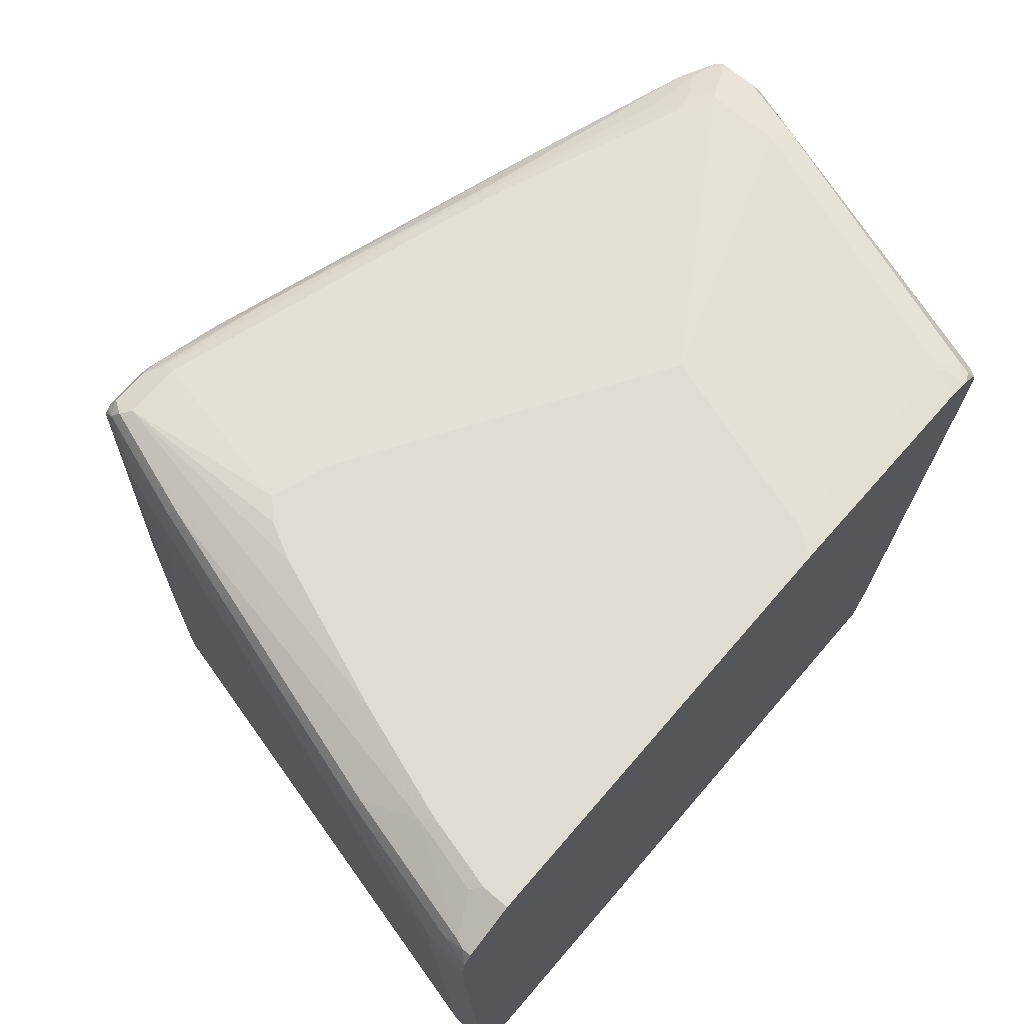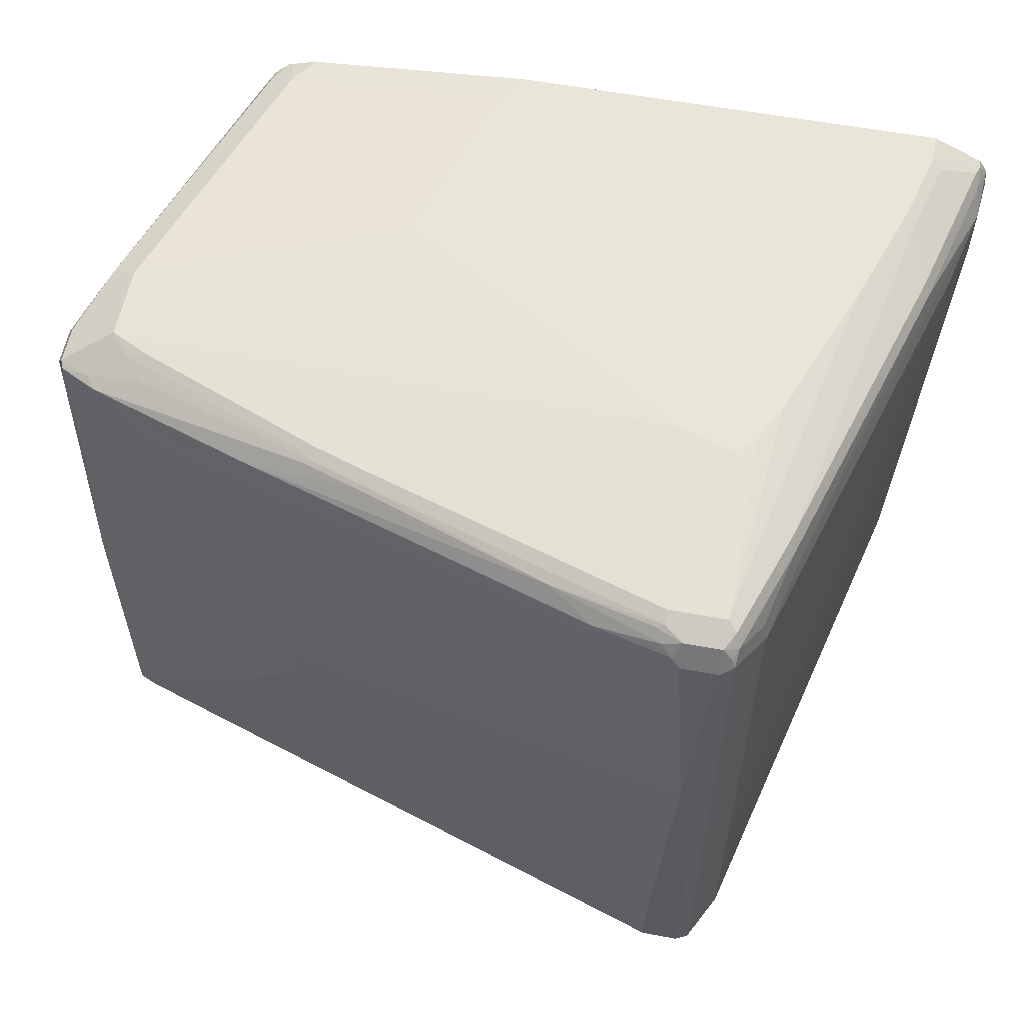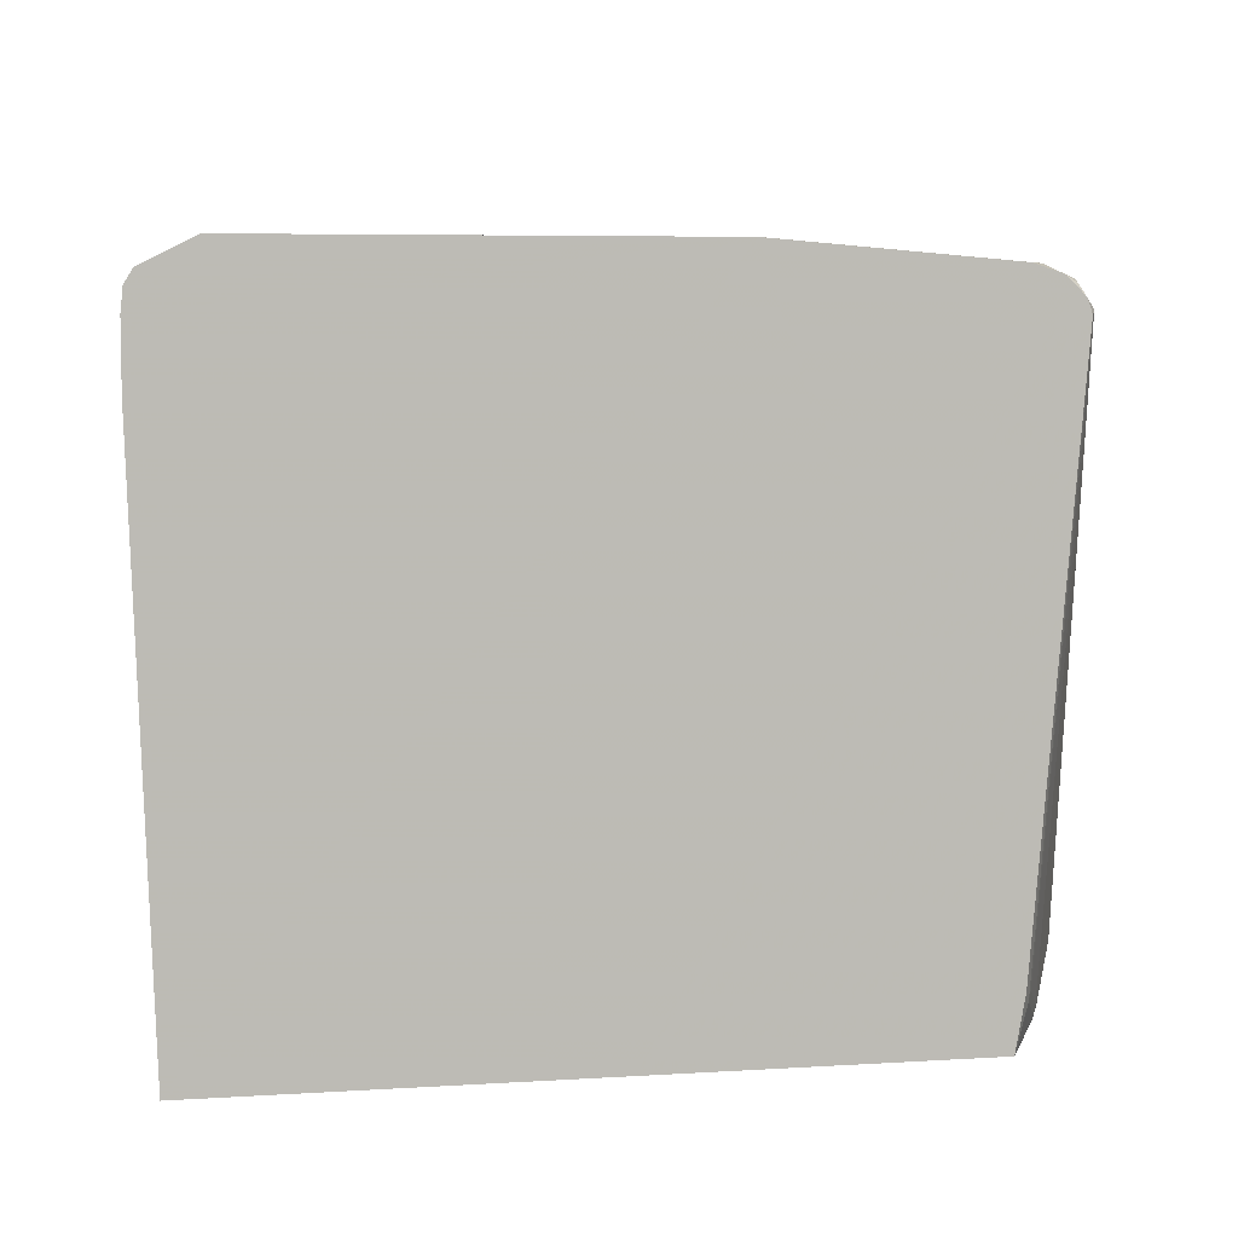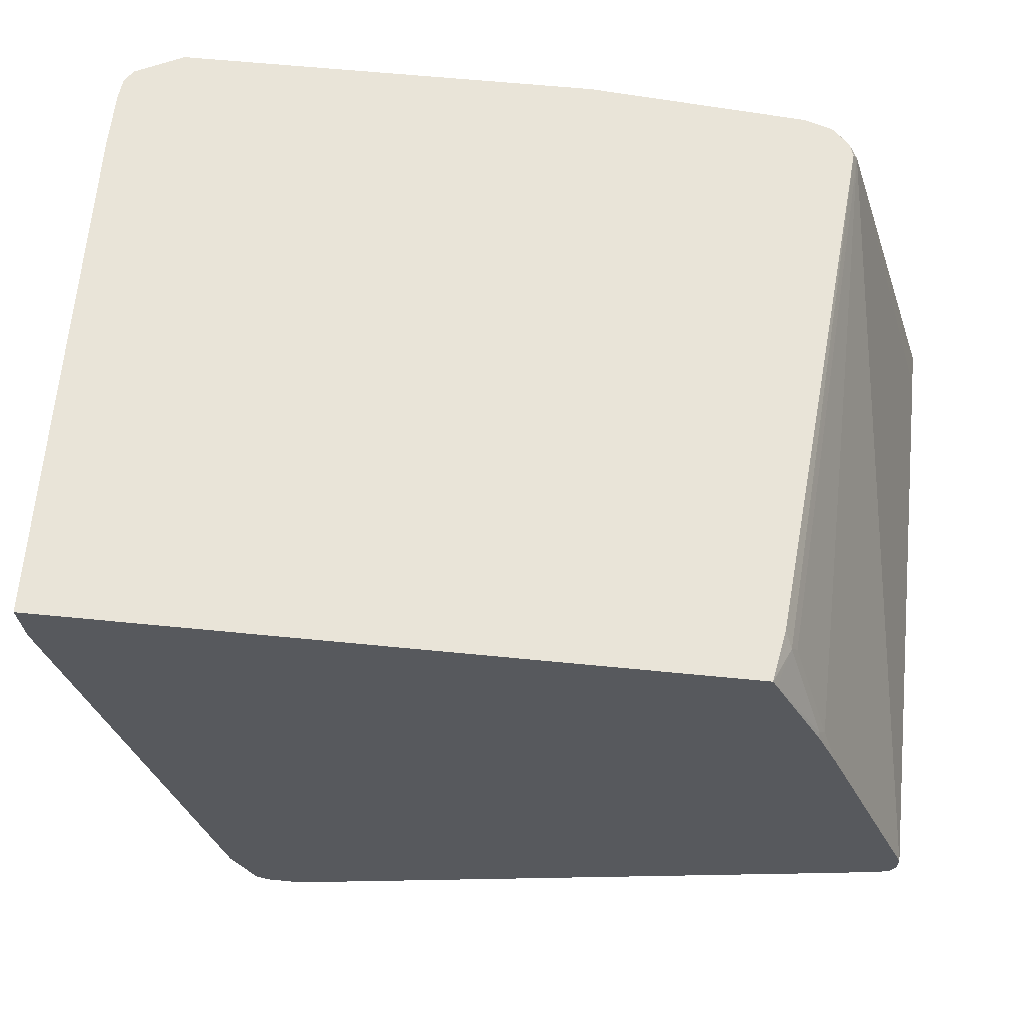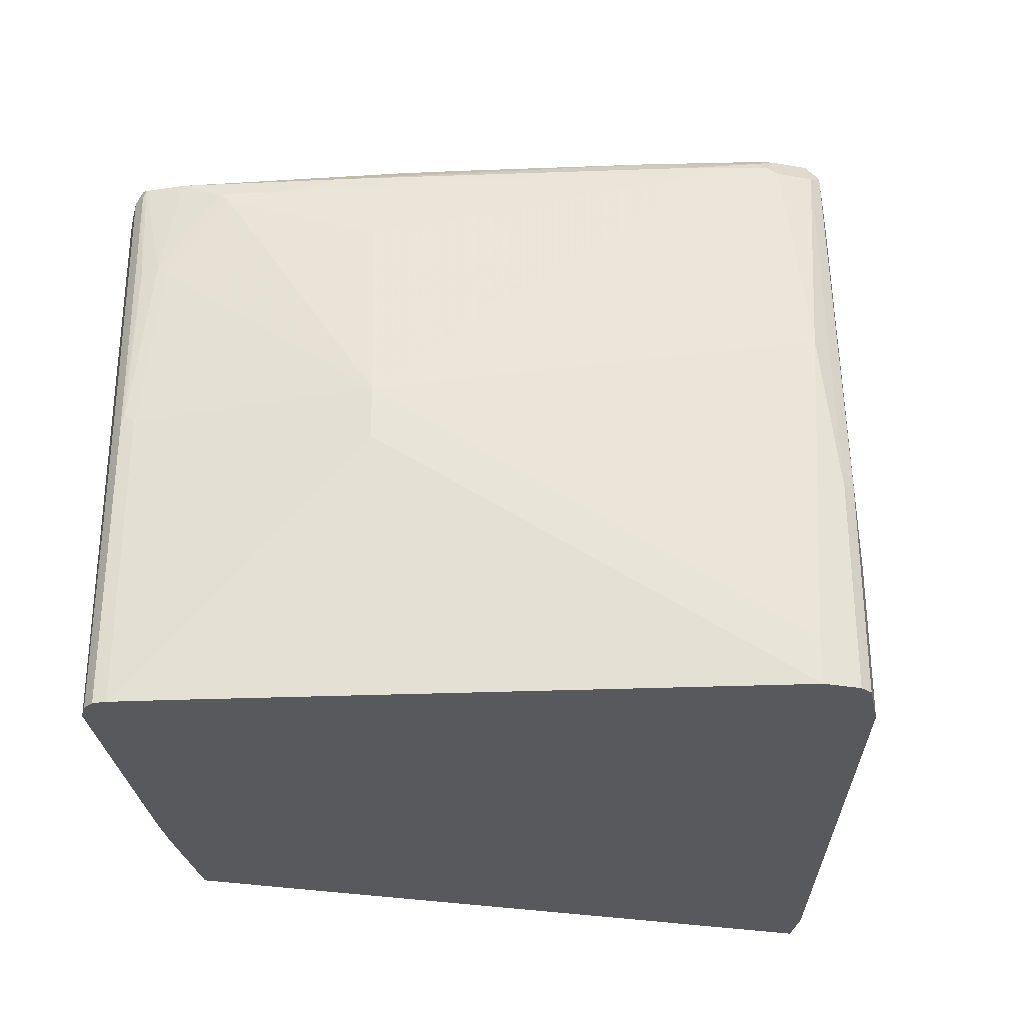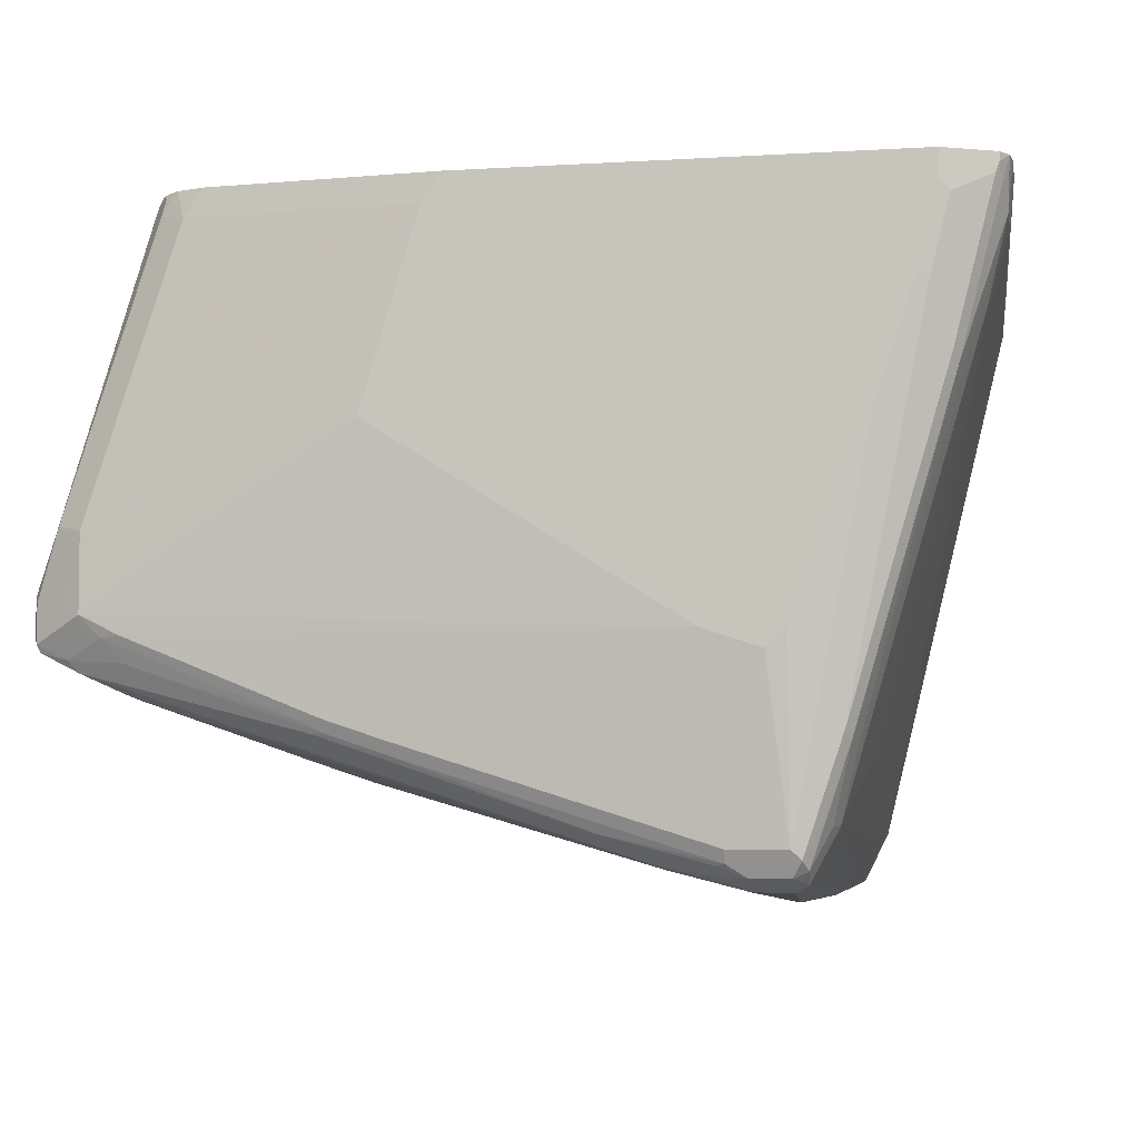
<metadata>
{"format":"obj","ext":"obj","renderer":"f3d","projection":"perspective","resolution":1024,"background":"white","views":[{"elev":69.0,"azim":-49.3,"up":"+Y"},{"elev":58.3,"azim":-169.2,"up":"+Y"},{"elev":6.1,"azim":-10.8,"up":"+Y"},{"elev":60.4,"azim":5.8,"up":"+Z"},{"elev":-30.1,"azim":165.4,"up":"+Y"},{"elev":-4.9,"azim":-168.9,"up":"+Z"}]}
</metadata>
<code>
v 0.1884 0.7877 -0.2055
v 0.137 0.7877 -0.03426
v 0.4281 0.7705 -0.2911
v 0.4281 0.7705 -0.3596
v -0.08558 0.7877 -0.3767
v 0.1198 0.7877 -0.009133
v 0.3253 0.7705 -0.009133
v 0.3424 0.7705 -0.03426
v 0.3653 0.7592 -0.02855
v 0.4338 0.7592 -0.234
v 0.4509 0.7592 -0.2854
v 0.4395 0.7649 -0.2968
v 0.4395 0.7649 -0.3653
v 0.4109 0.7663 -0.3788
v 0.3938 0.7705 -0.3767
v -0.137 0.7877 -0.3938
v 0.2226 0.7705 -0.4452
v -0.2739 0.7877 -0.009133
v 0.3504 0.7623 -0.009133
v 0.351 0.762 -0.009133
v 0.3522 0.7614 -0.009133
v 0.3625 0.7563 -0.01427
v 0.3767 0.7363 -0.01716
v 0.4795 0.7363 -0.3424
v 0.4737 0.7477 -0.3482
v 0.4737 0.7477 -0.3824
v 0.4452 0.7491 -0.396
v 0.3938 0.7592 -0.3995
v 0.2397 0.7663 -0.4473
v -0.1027 0.7705 -0.5479
v -0.1541 0.7705 -0.5479
v -0.1541 0.7877 -0.3767
v 0.1712 0.7705 -0.4623
v 0.2226 0.7649 -0.4566
v 0.1712 0.7649 -0.4738
v -0.2739 0.7877 -0.03426
v -0.3196 0.7649 -0.009133
v 0.3675 0.746 -0.009133
v 0.3687 0.7443 -0.009133
v 0.3767 0.1884 -0.1199
v 0.4795 0.1787 -0.3767
v 0.4795 0.702 -0.3424
v 0.3727 0.7323 -0.009133
v 0.3367 0.2169 -0.02288
v 0.3424 0.2227 -0.03426
v 0.4795 0.7363 -0.3767
v 0.4709 0.7449 -0.3896
v 0.4366 0.7449 -0.4067
v 0.2311 0.762 -0.458
v -0.1027 0.7649 -0.5594
v -0.1712 0.7877 -0.3424
v -0.1541 0.7649 -0.5594
v -0.1626 0.7663 -0.5565
v -0.1798 0.7663 -0.5051
v -0.2397 0.7877 -0.1541
v -0.2226 0.7877 -0.2055
v 0.1797 0.762 -0.4752
v 4.95e-06 0.7592 -0.5366
v -0.2825 0.7834 -0.04282
v -0.2968 0.7763 -0.03426
v -0.3196 0.7649 -0.01716
v -0.2568 0.7877 -0.1028
v -0.3273 0.7524 -0.009133
v 0.371 0.1827 -0.1085
v 0.3903 0.1787 -0.1558
v 0.4795 0.1787 -0.3938
v 0.3299 0.2272 -0.009133
v 0.3213 0.1787 -0.009133
v 0.3216 0.1787 -0.009711
v 0.3253 0.1787 -0.01716
v 0.4795 0.4624 -0.3938
v 0.4737 0.7363 -0.3881
v 0.468 0.6335 -0.3995
v 0.4537 0.6421 -0.4067
v 0.4024 0.7277 -0.4238
v 0.351 0.7277 -0.4409
v 0.3339 0.7449 -0.4409
v -0.09413 0.762 -0.5608
v -0.1199 0.7592 -0.5708
v -0.1541 0.7592 -0.5708
v -0.1669 0.7556 -0.5651
v -0.1798 0.7577 -0.5223
v -0.1969 0.7663 -0.4538
v -0.2483 0.7834 -0.1627
v 0.2825 0.7449 -0.458
v -0.04275 0.7449 -0.5608
v -0.1027 0.7534 -0.5715
v -0.2654 0.7834 -0.1113
v -0.3168 0.7663 -0.02571
v -0.321 0.7556 -0.03426
v -0.3253 0.7534 -0.01716
v -0.3253 0.7363 -0.05142
v -0.3294 0.7323 -0.009133
v 0.3714 0.1787 -0.1119
v 0.4762 0.1787 -0.4003
v -0.3122 0.1787 -0.009133
v 0.4737 0.4624 -0.4052
v 0.4709 0.471 -0.4067
v 0.4452 0.6335 -0.411
v 0.3938 0.7192 -0.4281
v 0.3424 0.7192 -0.4452
v -0.1112 0.7449 -0.5779
v -0.1199 0.7363 -0.5822
v -0.1541 0.7363 -0.5822
v -0.1626 0.7491 -0.5736
v -0.1655 0.7421 -0.5765
v -0.1841 0.7385 -0.5308
v -0.1841 0.7556 -0.5137
v -0.2012 0.7556 -0.4623
v -0.1969 0.7577 -0.4709
v -0.2825 0.7663 -0.1627
v -0.0513 0.7363 -0.5651
v -0.2868 0.7556 -0.1712
v -0.3082 0.7192 -0.1199
v -0.3253 0.6849 -0.05142
v -0.2055 0.7363 -0.4623
v -0.1883 0.7192 -0.5308
v -0.3294 0.6758 -0.009133
v 0.4737 0.1787 -0.4052
v -0.3082 0.1787 -0.05142
v 0.4673 0.1787 -0.4085
v 0.4623 0.4624 -0.411
v 0.2568 0.4795 -0.4966
v 0.2568 0.6678 -0.4795
v -0.137 0.5308 -0.5994
v -0.1541 0.3768 -0.5994
v -0.1655 0.3825 -0.5936
v -0.1826 0.7249 -0.5422
v -0.3082 0.702 -0.1199
v -0.2055 0.6164 -0.4795
v -0.1883 0.3254 -0.5479
v -0.1883 0.1787 -0.5479
v -0.1712 0.3768 -0.5822
v 0.4623 0.1787 -0.411
v 0.2568 0.4282 -0.4966
v -0.1199 0.2227 -0.5994
v -0.1541 0.1787 -0.5994
v -0.1638 0.1787 -0.5945
v -0.1655 0.1787 -0.5936
v -0.1663 0.1787 -0.5919
v -0.1769 0.3197 -0.5708
v -0.1826 0.3311 -0.5594
v -0.1826 0.1787 -0.5594
v 0.4109 0.1787 -0.4281
v -0.1199 0.1787 -0.5994
v -0.1769 0.1787 -0.5708
f 76 101 112
f 78 87 79
f 76 86 85
f 76 112 86
f 79 87 102
f 76 85 77
f 73 98 74
f 75 100 101
f 74 100 75
f 74 99 100
f 74 122 99
f 74 98 122
f 79 102 103
f 73 97 98
f 75 101 76
f 79 103 104
f 81 108 82
f 80 104 105
f 72 97 73
f 86 102 87
f 86 112 102
f 83 111 88
f 83 113 111
f 83 109 113
f 79 104 80
f 83 110 109
f 82 109 110
f 82 108 109
f 81 107 108
f 81 106 107
f 81 105 106
f 80 105 81
f 82 110 83
f 71 97 72
f 48 75 76
f 66 95 71
f 54 83 88
f 54 82 83
f 53 82 54
f 53 81 82
f 53 80 81
f 52 80 53
f 54 88 84
f 50 80 52
f 50 78 79
f 50 58 78
f 48 57 49
f 48 77 57
f 48 76 77
f 88 111 89
f 50 79 80
f 54 84 55
f 55 84 88
f 55 88 62
f 64 70 94
f 64 94 65
f 63 92 93
f 63 91 92
f 61 91 63
f 61 90 91
f 61 89 90
f 60 89 61
f 59 89 60
f 59 88 89
f 58 85 86
f 58 87 78
f 58 86 87
f 57 85 58
f 57 77 85
f 71 95 97
f 89 111 113
f 141 143 142
f 90 92 91
f 123 136 125
f 123 145 136
f 123 135 145
f 122 135 123
f 122 134 135
f 121 134 122
f 125 136 145
f 117 131 130
f 117 127 133
f 117 128 127
f 115 132 120
f 115 129 132
f 115 120 118
f 114 132 129
f 117 133 131
f 114 131 132
f 125 145 137
f 126 137 138
f 48 74 75
f 141 146 143
f 140 146 141
f 135 144 145
f 134 144 135
f 131 143 132
f 125 137 126
f 131 142 143
f 127 142 131
f 127 141 142
f 127 140 141
f 127 139 140
f 127 138 139
f 126 138 127
f 127 131 133
f 114 130 131
f 114 117 130
f 112 123 125
f 99 122 123
f 98 121 122
f 98 119 121
f 97 119 98
f 96 118 120
f 95 119 97
f 99 123 100
f 92 117 114
f 92 113 116
f 92 118 93
f 92 115 118
f 92 129 115
f 92 114 129
f 90 113 92
f 92 116 117
f 100 123 124
f 100 124 101
f 101 124 112
f 112 124 123
f 109 116 113
f 107 109 108
f 107 116 109
f 107 117 116
f 106 117 107
f 106 128 117
f 106 127 128
f 104 106 105
f 104 127 106
f 104 126 127
f 104 125 126
f 103 125 104
f 103 112 125
f 102 112 103
f 89 113 90
f 47 74 48
f 34 49 57
f 47 72 73
f 11 25 26
f 11 24 25
f 10 23 11
f 10 22 23
f 9 22 10
f 9 21 22
f 11 26 13
f 9 20 21
f 8 19 20
f 7 19 8
f 6 19 7
f 6 20 19
f 6 21 20
f 6 38 21
f 8 20 9
f 6 39 38
f 11 13 12
f 13 26 27
f 18 61 37
f 18 36 61
f 17 35 33
f 17 34 35
f 17 29 34
f 16 33 30
f 11 23 24
f 16 17 33
f 16 30 31
f 14 17 15
f 14 29 17
f 14 28 29
f 14 27 28
f 13 27 14
f 16 31 32
f 6 43 39
f 6 67 43
f 6 68 67
f 1 6 2
f 1 18 6
f 1 36 18
f 1 62 36
f 1 55 62
f 1 56 55
f 2 6 7
f 1 51 56
f 1 16 32
f 1 5 16
f 1 4 5
f 1 3 4
f 1 2 3
f 47 73 74
f 1 32 51
f 2 7 8
f 2 8 3
f 3 9 10
f 6 96 68
f 6 118 96
f 6 93 118
f 6 63 93
f 6 37 63
f 6 18 37
f 5 17 16
f 5 15 17
f 4 15 5
f 4 14 15
f 4 13 14
f 3 13 4
f 3 12 13
f 3 11 12
f 3 10 11
f 21 38 22
f 22 38 39
f 3 8 9
f 23 40 41
f 41 143 146
f 41 132 143
f 41 120 132
f 41 96 120
f 41 68 96
f 41 69 68
f 41 146 140
f 41 70 69
f 41 65 94
f 40 44 64
f 40 45 44
f 40 65 41
f 40 64 65
f 37 61 63
f 41 94 70
f 36 88 59
f 41 140 139
f 41 138 137
f 46 72 47
f 22 39 23
f 46 71 72
f 44 70 64
f 44 69 70
f 44 68 69
f 41 139 138
f 44 67 68
f 41 95 66
f 41 119 95
f 41 121 119
f 41 134 121
f 41 145 144
f 41 137 145
f 43 67 44
f 36 62 88
f 41 144 134
f 36 59 60
f 27 47 48
f 26 47 27
f 26 46 47
f 24 26 25
f 24 46 26
f 24 71 46
f 24 66 71
f 24 42 41
f 23 45 40
f 23 44 45
f 23 43 44
f 23 39 43
f 36 60 61
f 23 41 42
f 23 42 24
f 27 48 28
f 28 48 49
f 24 41 66
f 28 34 29
f 28 49 34
f 35 57 58
f 35 58 50
f 31 56 51
f 31 55 56
f 34 57 35
f 31 53 54
f 31 54 55
f 31 51 32
f 30 35 50
f 30 33 35
f 30 52 31
f 30 50 52
f 31 52 53

</code>
